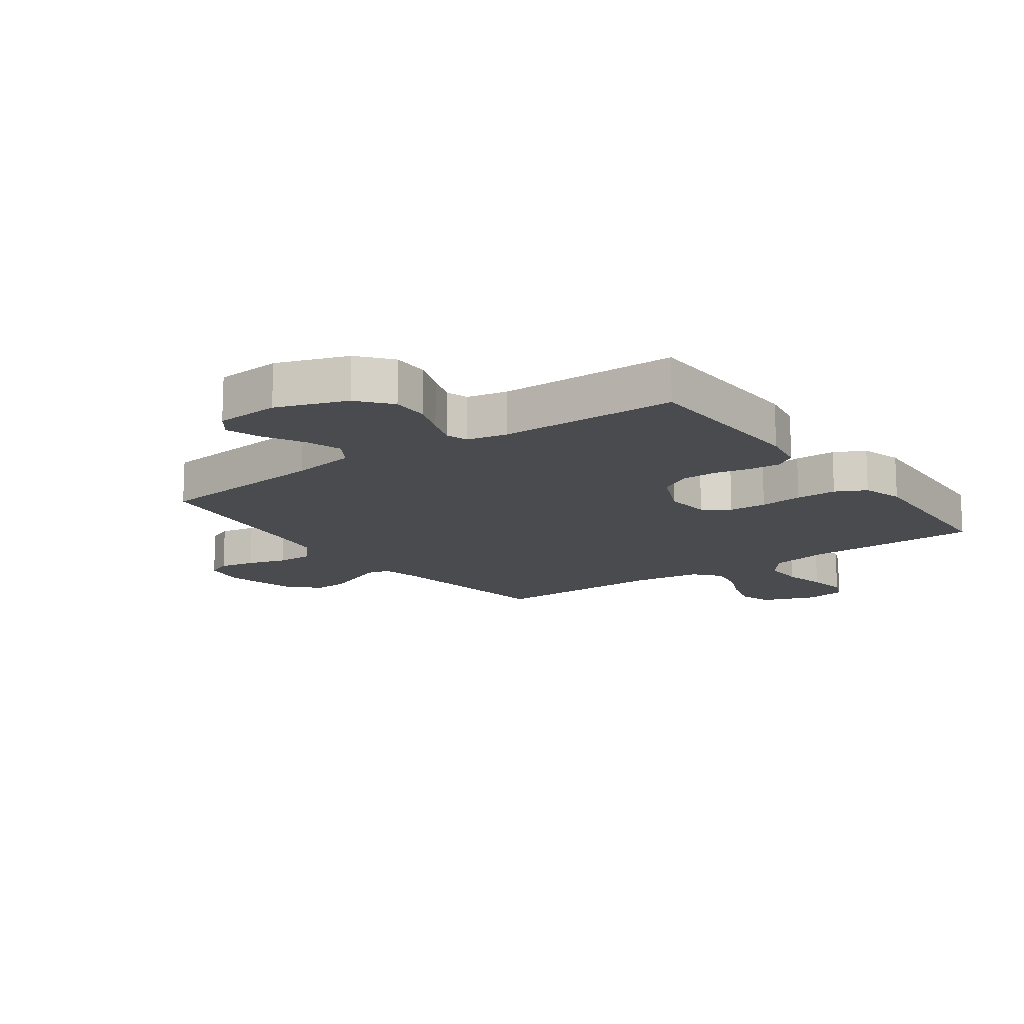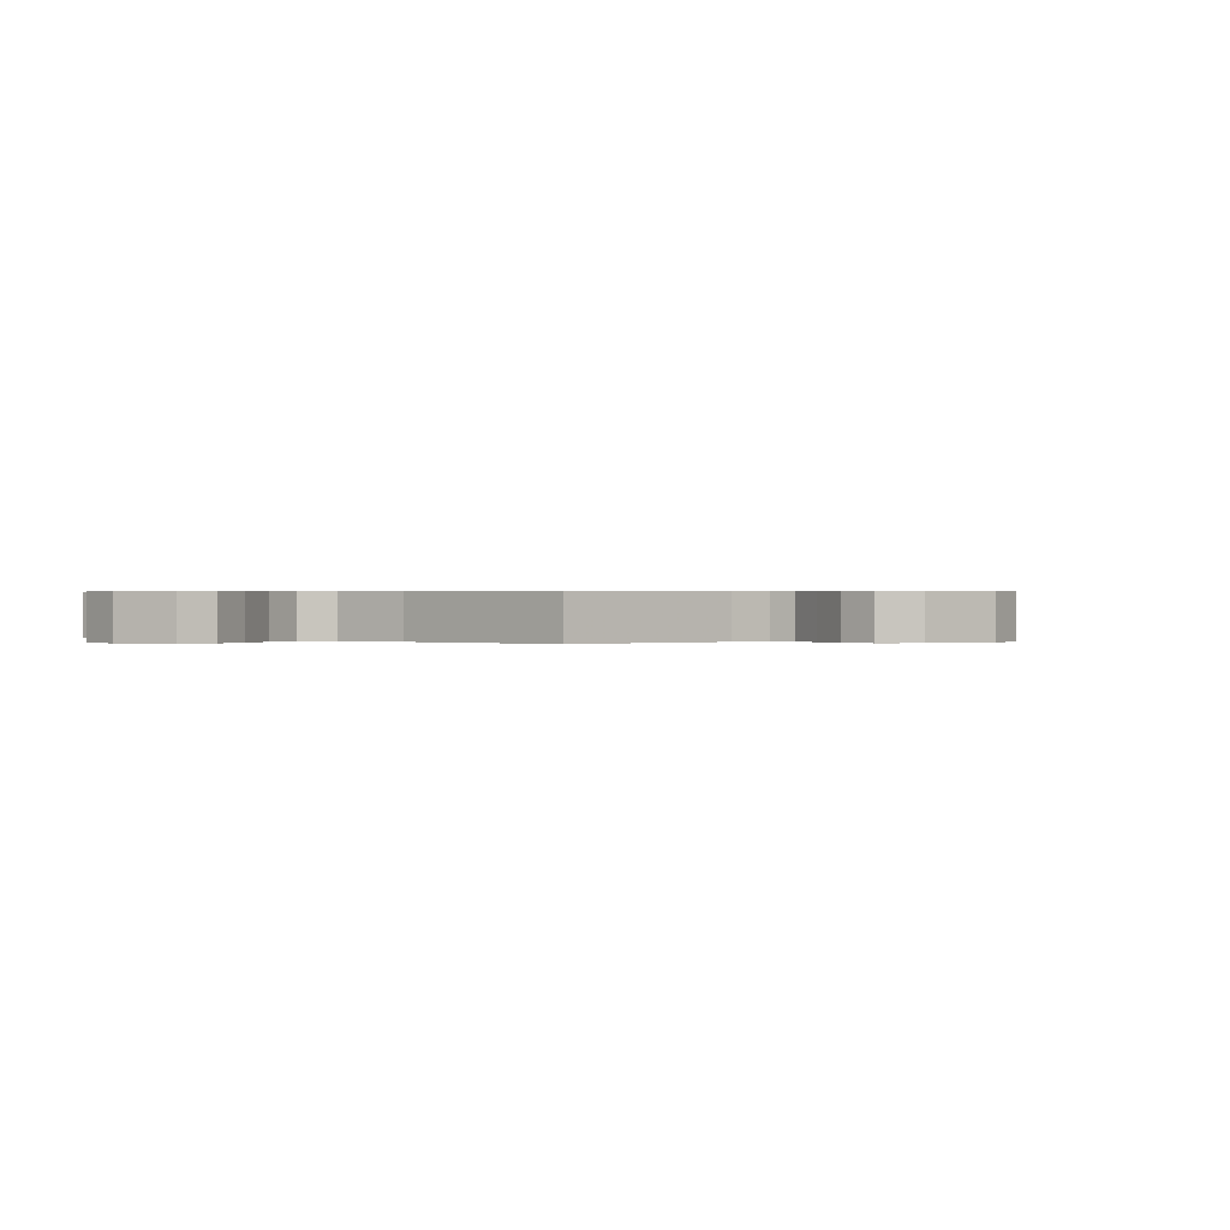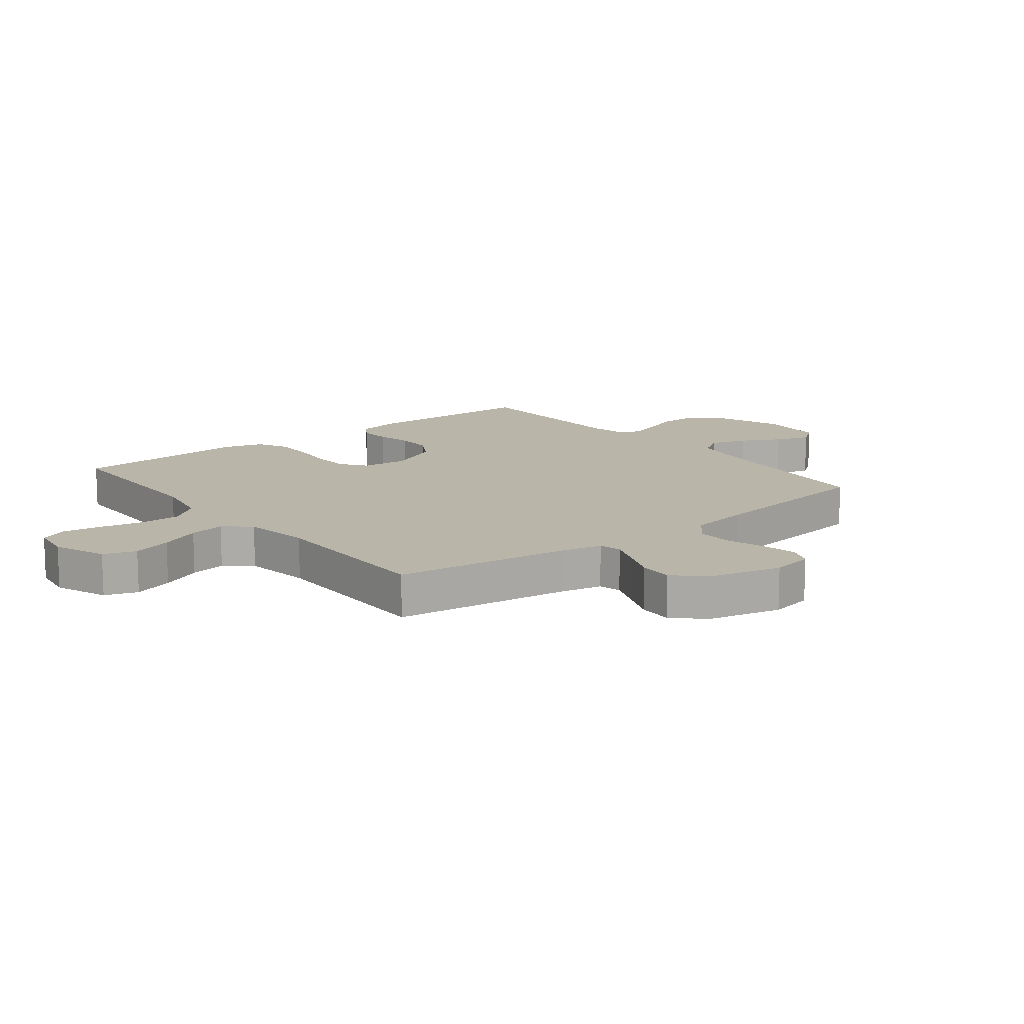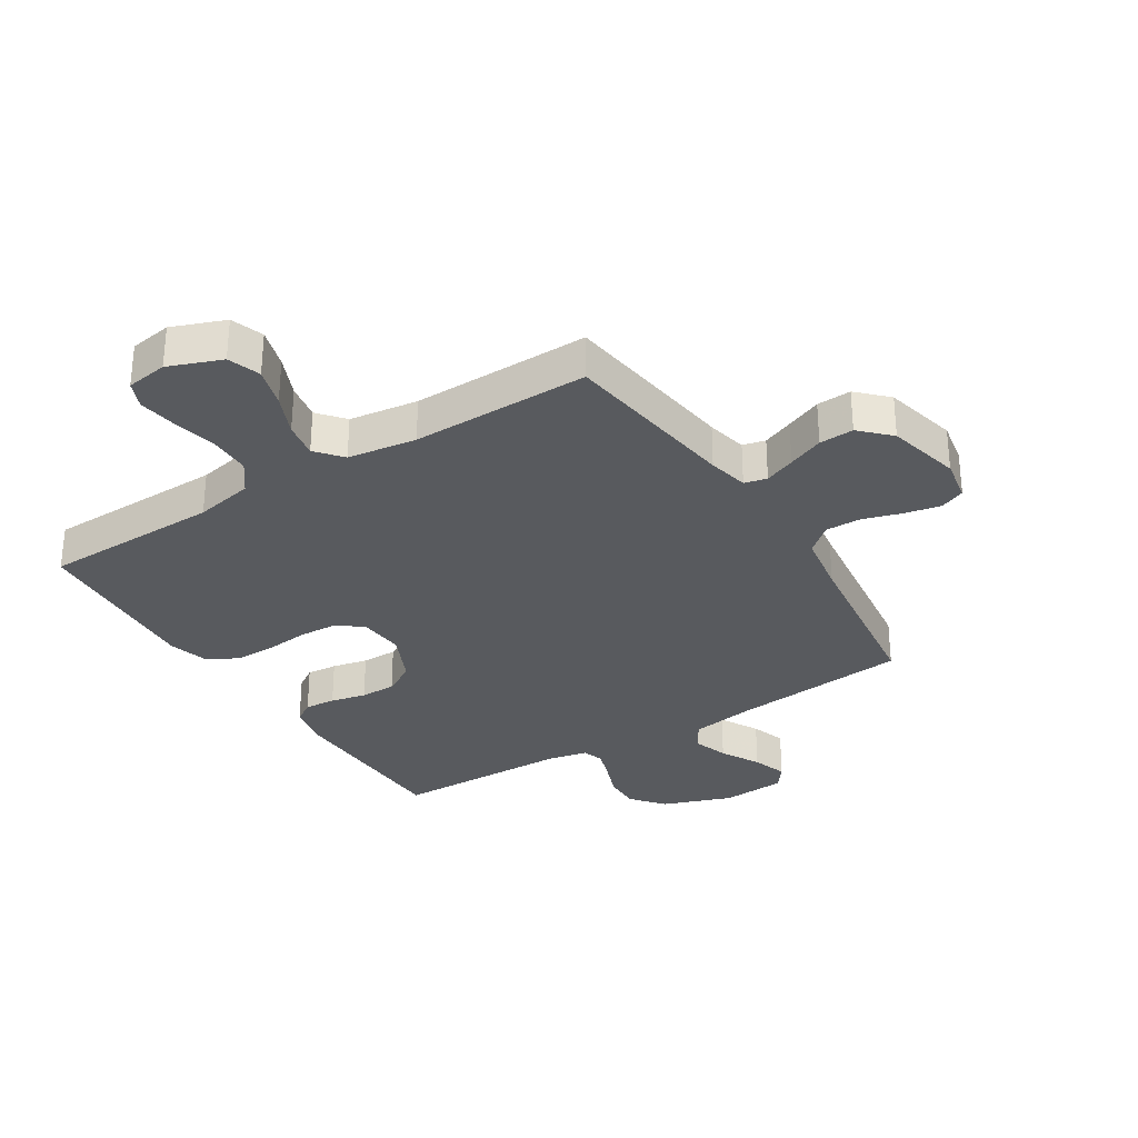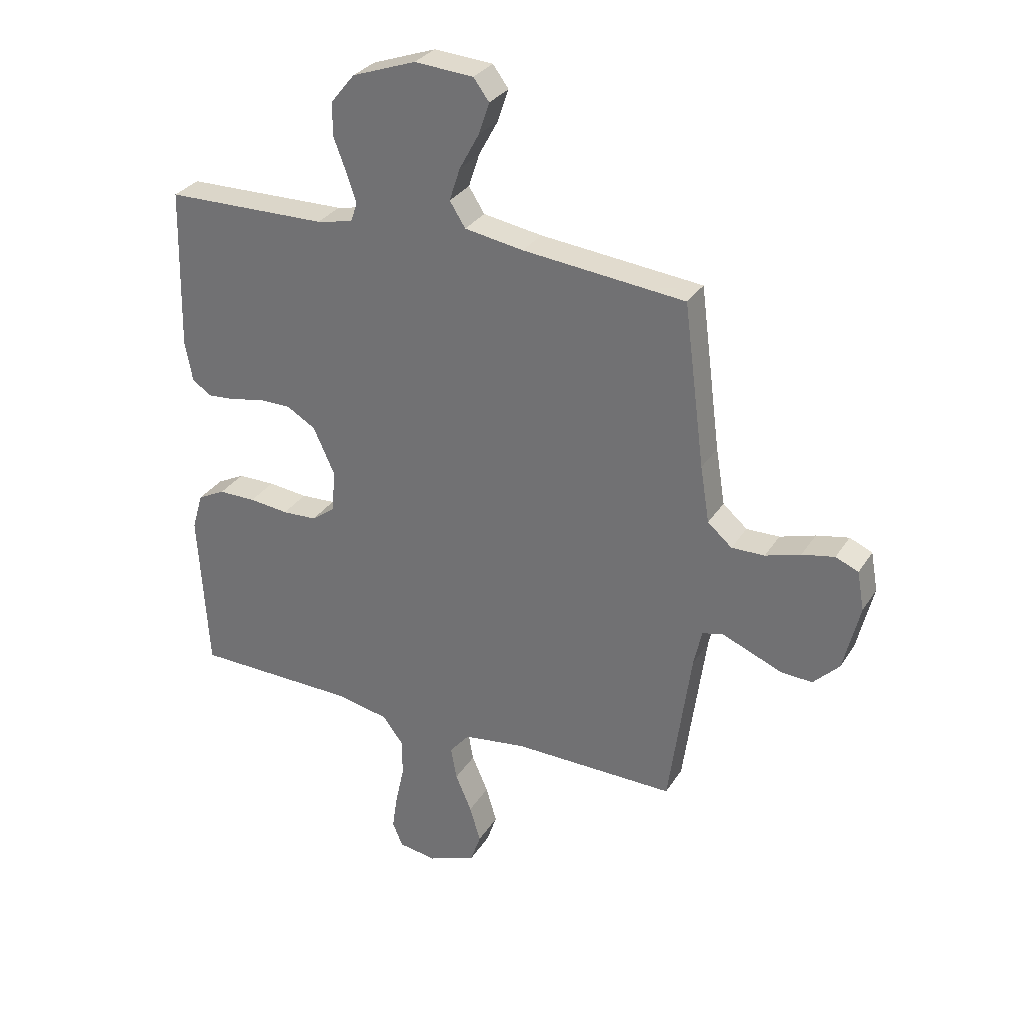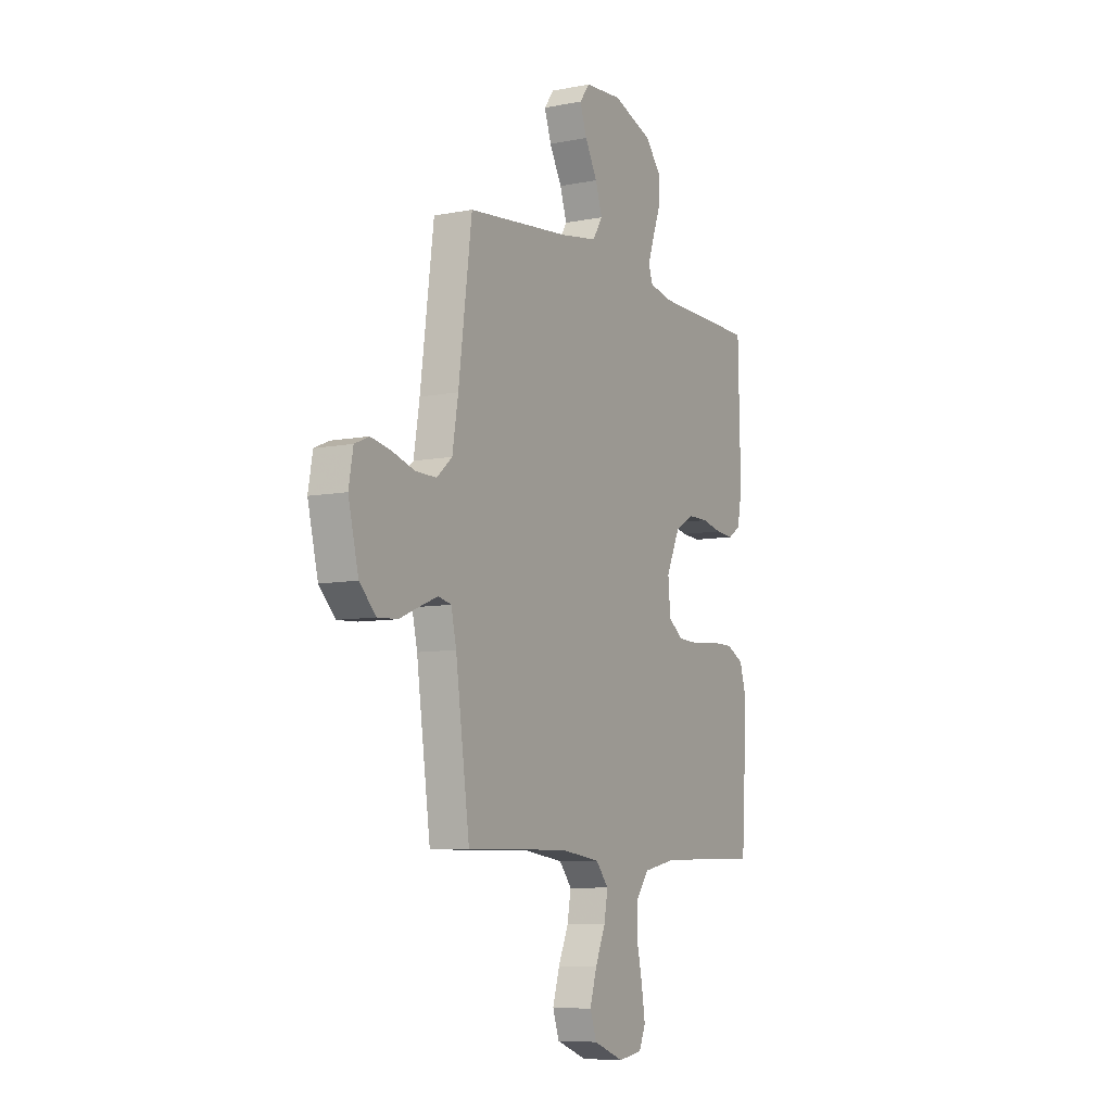
<metadata>
{"format":"obj","ext":"obj","renderer":"f3d","projection":"perspective","resolution":1024,"background":"white","views":[{"elev":-14.3,"azim":36.0,"up":"+Y"},{"elev":0.3,"azim":-139.1,"up":"+Y"},{"elev":13.5,"azim":-128.5,"up":"+Y"},{"elev":-30.9,"azim":-147.9,"up":"+Y"},{"elev":30.5,"azim":-153.2,"up":"+Z"},{"elev":-7.9,"azim":-61.2,"up":"+Z"}]}
</metadata>
<code>
v -0.5 0.07 0.5
v -0.2 0.07 0.531
v -0.091 0.07 0.549
v -0.062 0.07 0.595
v -0.082 0.07 0.656
v -0.118 0.07 0.722
v -0.138 0.07 0.781
v -0.109 0.07 0.82
v 0 0.07 0.828
v 0.118 0.07 0.786
v 0.163 0.07 0.731
v 0.162 0.07 0.669
v 0.139 0.07 0.608
v 0.121 0.07 0.555
v 0.133 0.07 0.519
v 0.2 0.07 0.505
v 0.5 0.07 0.5
v 0.507 0.07 0.2
v 0.493 0.07 0.126
v 0.457 0.07 0.102
v 0.405 0.07 0.106
v 0.345 0.07 0.119
v 0.285 0.07 0.119
v 0.231 0.07 0.087
v 0.191 0.07 0
v 0.198 0.07 -0.078
v 0.241 0.07 -0.11
v 0.305 0.07 -0.113
v 0.378 0.07 -0.105
v 0.447 0.07 -0.105
v 0.498 0.07 -0.131
v 0.518 0.07 -0.2
v 0.5 0.07 -0.5
v 0.2 0.07 -0.506
v 0.101 0.07 -0.526
v 0.063 0.07 -0.577
v 0.063 0.07 -0.646
v 0.079 0.07 -0.72
v 0.089 0.07 -0.786
v 0.07 0.07 -0.831
v 0 0.07 -0.842
v -0.089 0.07 -0.808
v -0.108 0.07 -0.753
v -0.088 0.07 -0.686
v -0.058 0.07 -0.617
v -0.047 0.07 -0.556
v -0.084 0.07 -0.512
v -0.2 0.07 -0.496
v -0.5 0.07 -0.5
v -0.541 0.07 -0.2
v -0.556 0.07 -0.132
v -0.594 0.07 -0.123
v -0.646 0.07 -0.144
v -0.706 0.07 -0.169
v -0.764 0.07 -0.172
v -0.812 0.07 -0.124
v -0.842 0.07 0
v -0.829 0.07 0.072
v -0.787 0.07 0.09
v -0.727 0.07 0.078
v -0.662 0.07 0.058
v -0.601 0.07 0.057
v -0.556 0.07 0.096
v -0.539 0.07 0.2
v -0.5 0 0.5
v -0.2 0 0.531
v -0.091 0 0.549
v -0.062 0 0.595
v -0.082 0 0.656
v -0.118 0 0.722
v -0.138 0 0.781
v -0.109 0 0.82
v 0 0 0.828
v 0.118 0 0.786
v 0.163 0 0.731
v 0.162 0 0.669
v 0.139 0 0.608
v 0.121 0 0.555
v 0.133 0 0.519
v 0.2 0 0.505
v 0.5 0 0.5
v 0.507 0 0.2
v 0.493 0 0.126
v 0.457 0 0.102
v 0.405 0 0.106
v 0.345 0 0.119
v 0.285 0 0.119
v 0.231 0 0.087
v 0.191 0 0
v 0.198 0 -0.078
v 0.241 0 -0.11
v 0.305 0 -0.113
v 0.378 0 -0.105
v 0.447 0 -0.105
v 0.498 0 -0.131
v 0.518 0 -0.2
v 0.5 0 -0.5
v 0.2 0 -0.506
v 0.101 0 -0.526
v 0.063 0 -0.577
v 0.063 0 -0.646
v 0.079 0 -0.72
v 0.089 0 -0.786
v 0.07 0 -0.831
v 0 0 -0.842
v -0.089 0 -0.808
v -0.108 0 -0.753
v -0.088 0 -0.686
v -0.058 0 -0.617
v -0.047 0 -0.556
v -0.084 0 -0.512
v -0.2 0 -0.496
v -0.5 0 -0.5
v -0.541 0 -0.2
v -0.556 0 -0.132
v -0.594 0 -0.123
v -0.646 0 -0.144
v -0.706 0 -0.169
v -0.764 0 -0.172
v -0.812 0 -0.124
v -0.842 0 0
v -0.829 0 0.072
v -0.787 0 0.09
v -0.727 0 0.078
v -0.662 0 0.058
v -0.601 0 0.057
v -0.556 0 0.096
v -0.539 0 0.2
f 58 59 60 61
f 56 57 58 61
f 56 61 62
f 53 54 55 56
f 52 53 56 62
f 51 52 62 63
f 48 49 50
f 47 48 50 51
f 42 43 44 45
f 42 45 46
f 41 42 46
f 40 41 46
f 37 38 39 40
f 37 40 46
f 36 37 46 47
f 31 32 33 34
f 31 34 35
f 28 29 30 31
f 27 28 31 35
f 26 27 35 36
f 19 20 21 22
f 19 22 23
f 16 17 18 19
f 15 16 19 23
f 10 11 12 13
f 10 13 14
f 9 10 14
f 8 9 14 15
f 5 6 7 8
f 4 5 8 15
f 64 1 2
f 64 2 3
f 63 64 3
f 51 63 3
f 47 51 3
f 25 26 36 47
f 24 25 47 3
f 15 23 24
f 3 4 15 24
f 125 124 123 122
f 125 122 121 120
f 126 125 120
f 120 119 118 117
f 126 120 117 116
f 127 126 116 115
f 114 113 112
f 115 114 112 111
f 109 108 107 106
f 110 109 106
f 110 106 105
f 110 105 104
f 104 103 102 101
f 110 104 101
f 111 110 101 100
f 98 97 96 95
f 99 98 95
f 95 94 93 92
f 99 95 92 91
f 100 99 91 90
f 86 85 84 83
f 87 86 83
f 83 82 81 80
f 87 83 80 79
f 77 76 75 74
f 78 77 74
f 78 74 73
f 79 78 73 72
f 72 71 70 69
f 79 72 69 68
f 66 65 128
f 67 66 128
f 67 128 127
f 67 127 115
f 67 115 111
f 111 100 90 89
f 67 111 89 88
f 88 87 79
f 88 79 68 67
f 1 65 66 2
f 2 66 67 3
f 3 67 68 4
f 4 68 69 5
f 5 69 70 6
f 6 70 71 7
f 7 71 72 8
f 8 72 73 9
f 9 73 74 10
f 10 74 75 11
f 11 75 76 12
f 12 76 77 13
f 13 77 78 14
f 14 78 79 15
f 15 79 80 16
f 16 80 81 17
f 17 81 82 18
f 18 82 83 19
f 19 83 84 20
f 20 84 85 21
f 21 85 86 22
f 22 86 87 23
f 23 87 88 24
f 24 88 89 25
f 25 89 90 26
f 26 90 91 27
f 27 91 92 28
f 28 92 93 29
f 29 93 94 30
f 30 94 95 31
f 31 95 96 32
f 32 96 97 33
f 33 97 98 34
f 34 98 99 35
f 35 99 100 36
f 36 100 101 37
f 37 101 102 38
f 38 102 103 39
f 39 103 104 40
f 40 104 105 41
f 41 105 106 42
f 42 106 107 43
f 43 107 108 44
f 44 108 109 45
f 45 109 110 46
f 46 110 111 47
f 47 111 112 48
f 48 112 113 49
f 49 113 114 50
f 50 114 115 51
f 51 115 116 52
f 52 116 117 53
f 53 117 118 54
f 54 118 119 55
f 55 119 120 56
f 56 120 121 57
f 57 121 122 58
f 58 122 123 59
f 59 123 124 60
f 60 124 125 61
f 61 125 126 62
f 62 126 127 63
f 63 127 128 64
f 64 128 65 1

</code>
